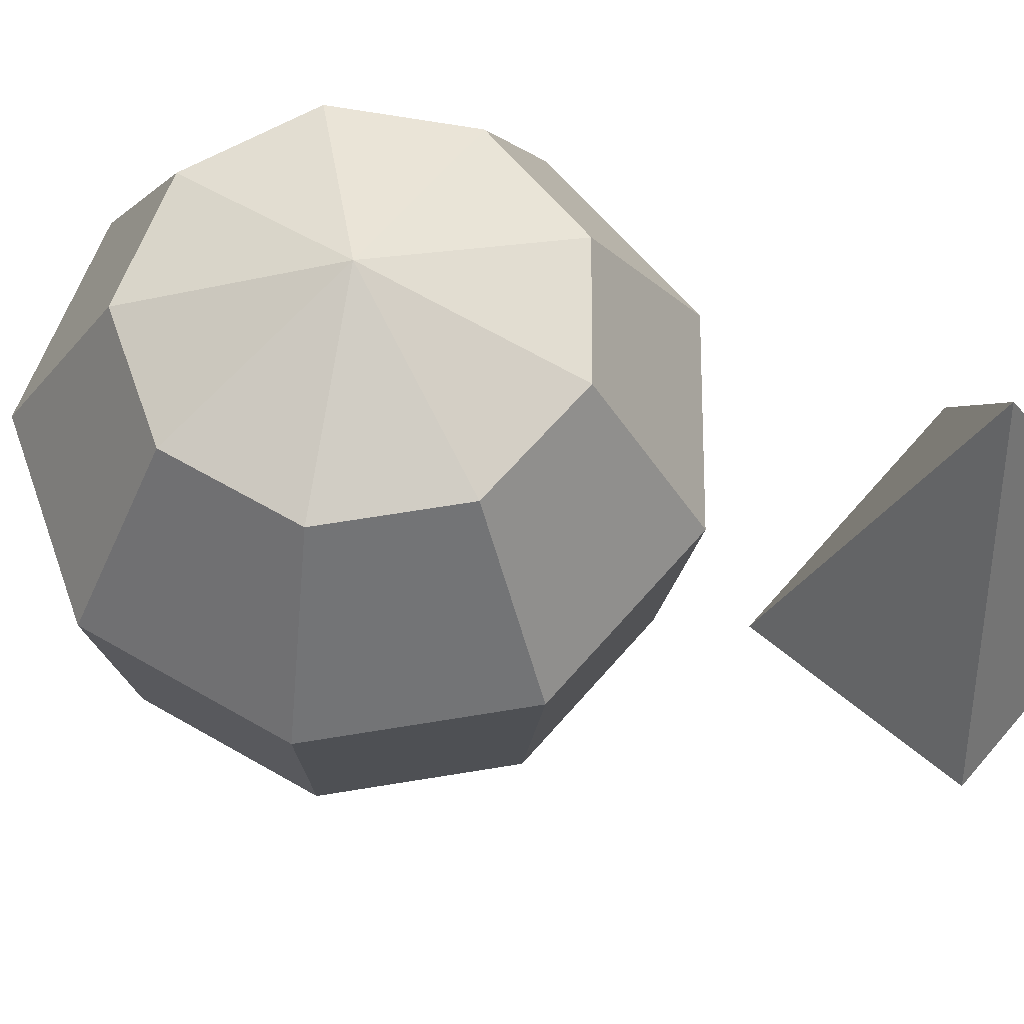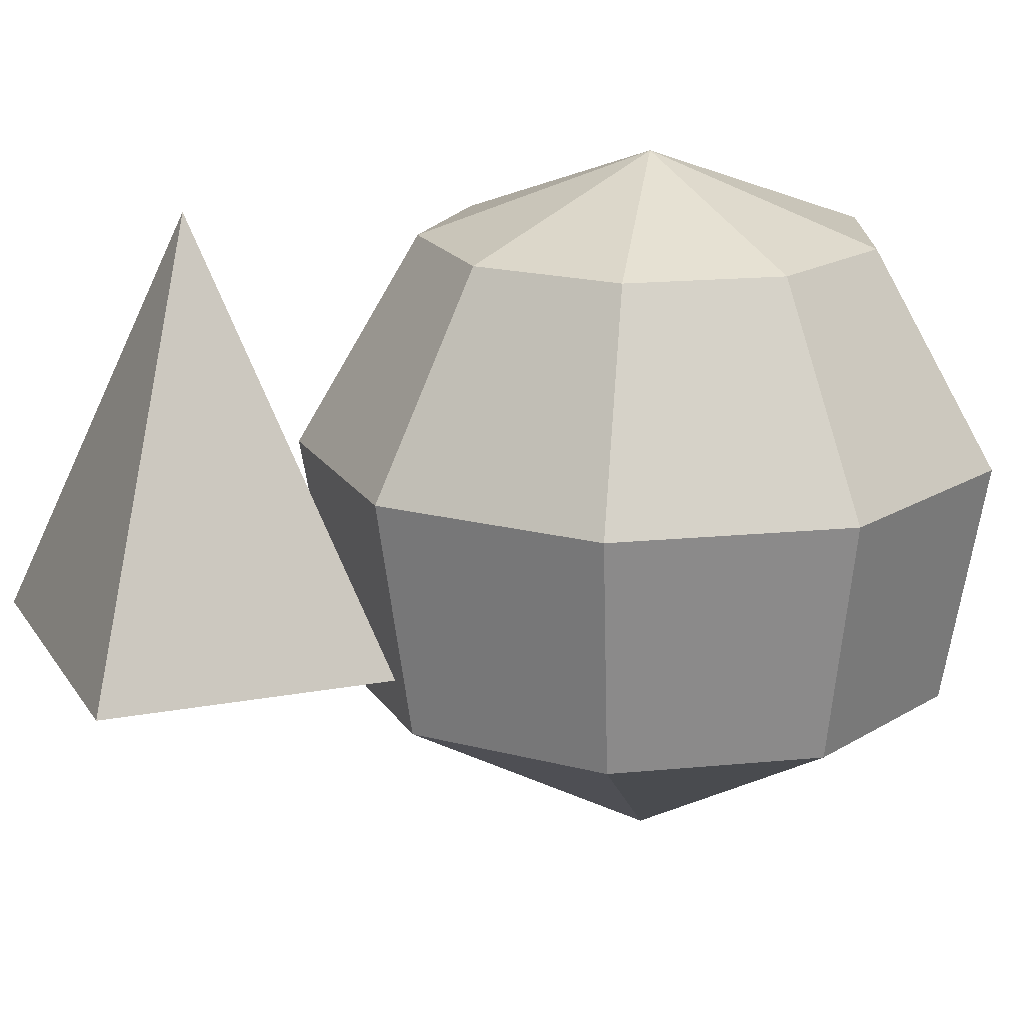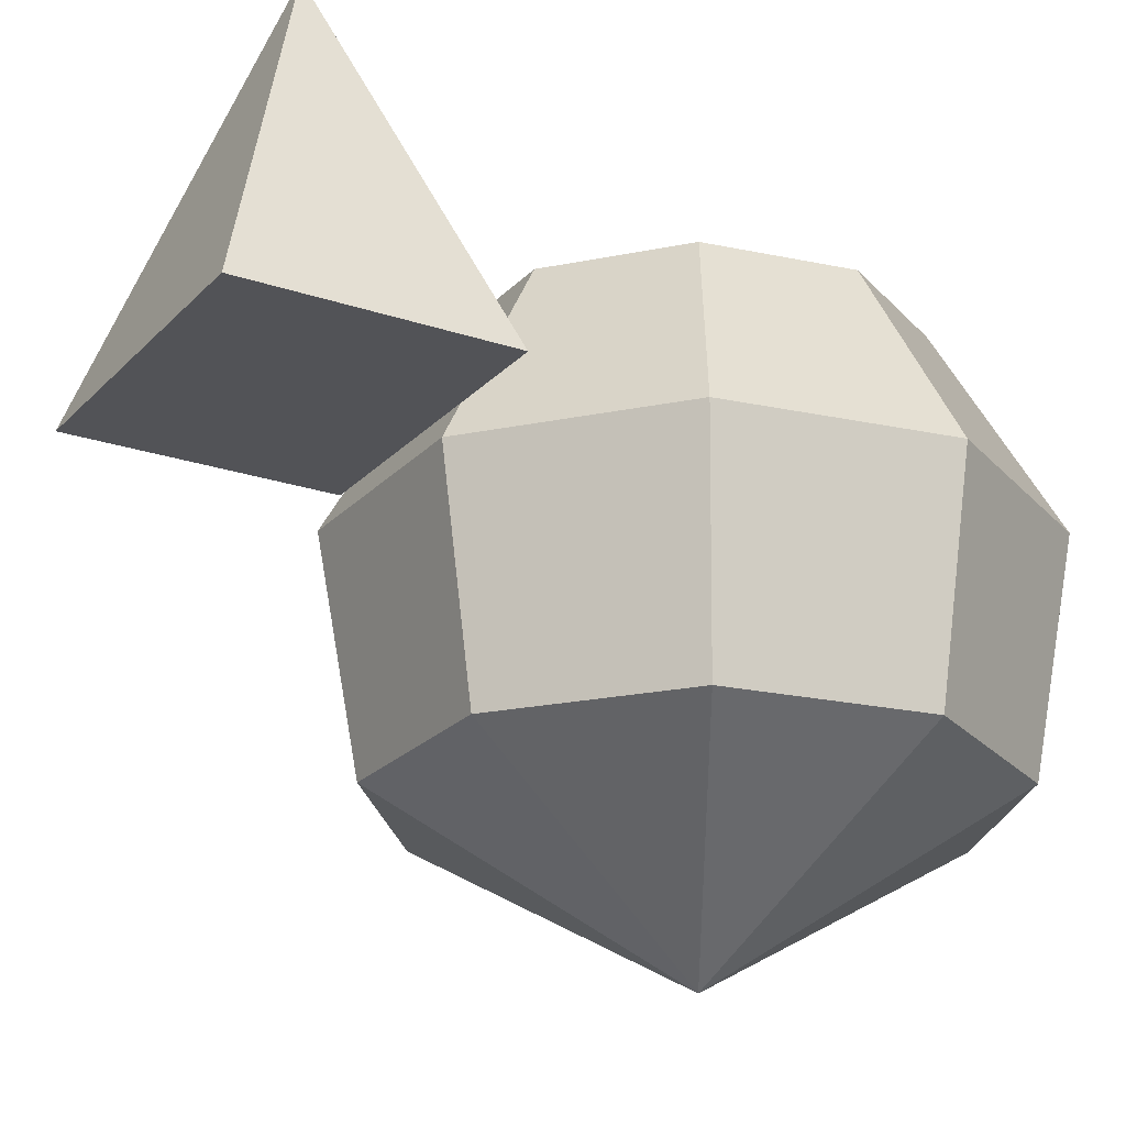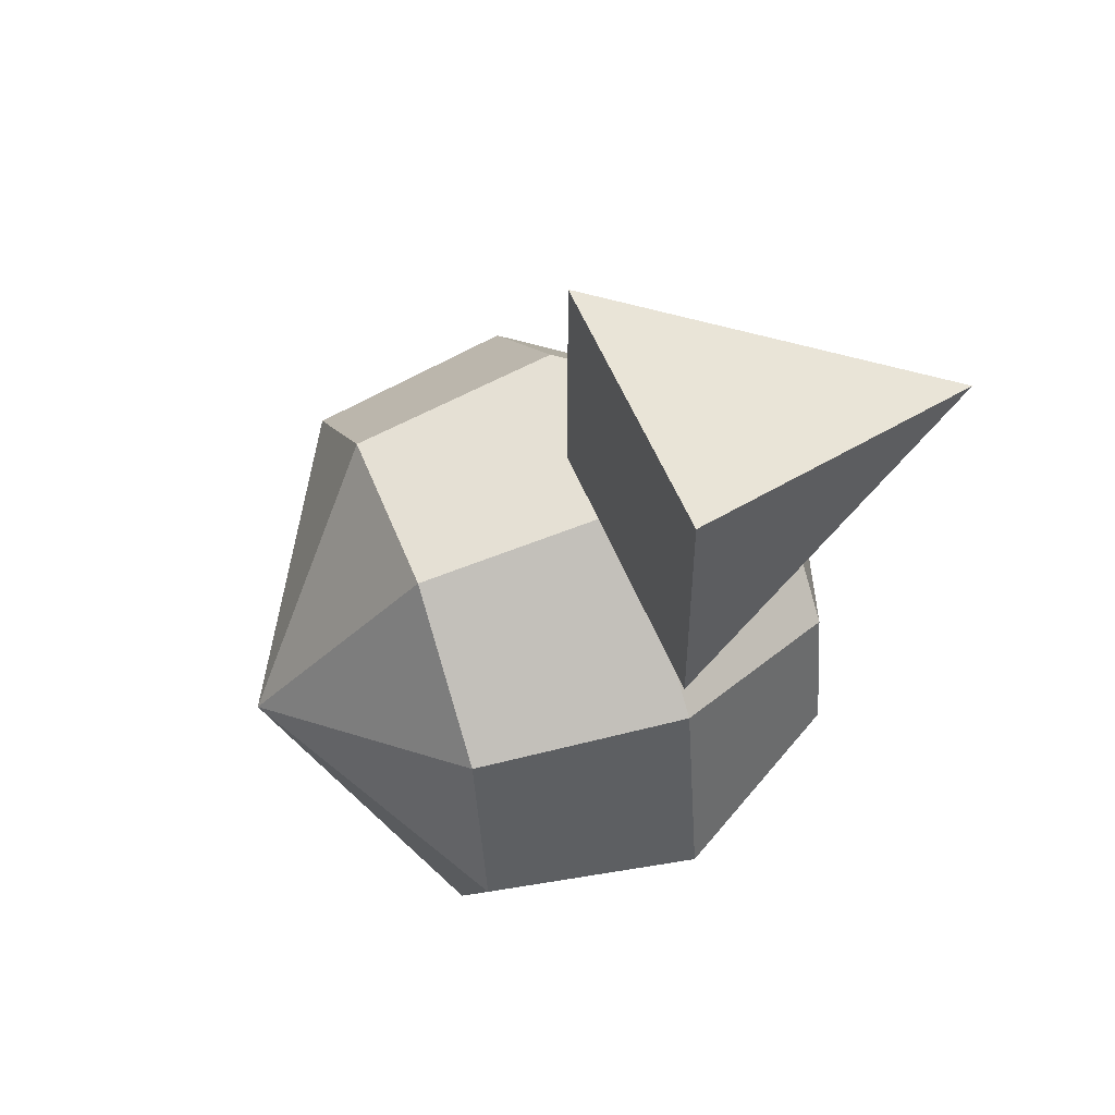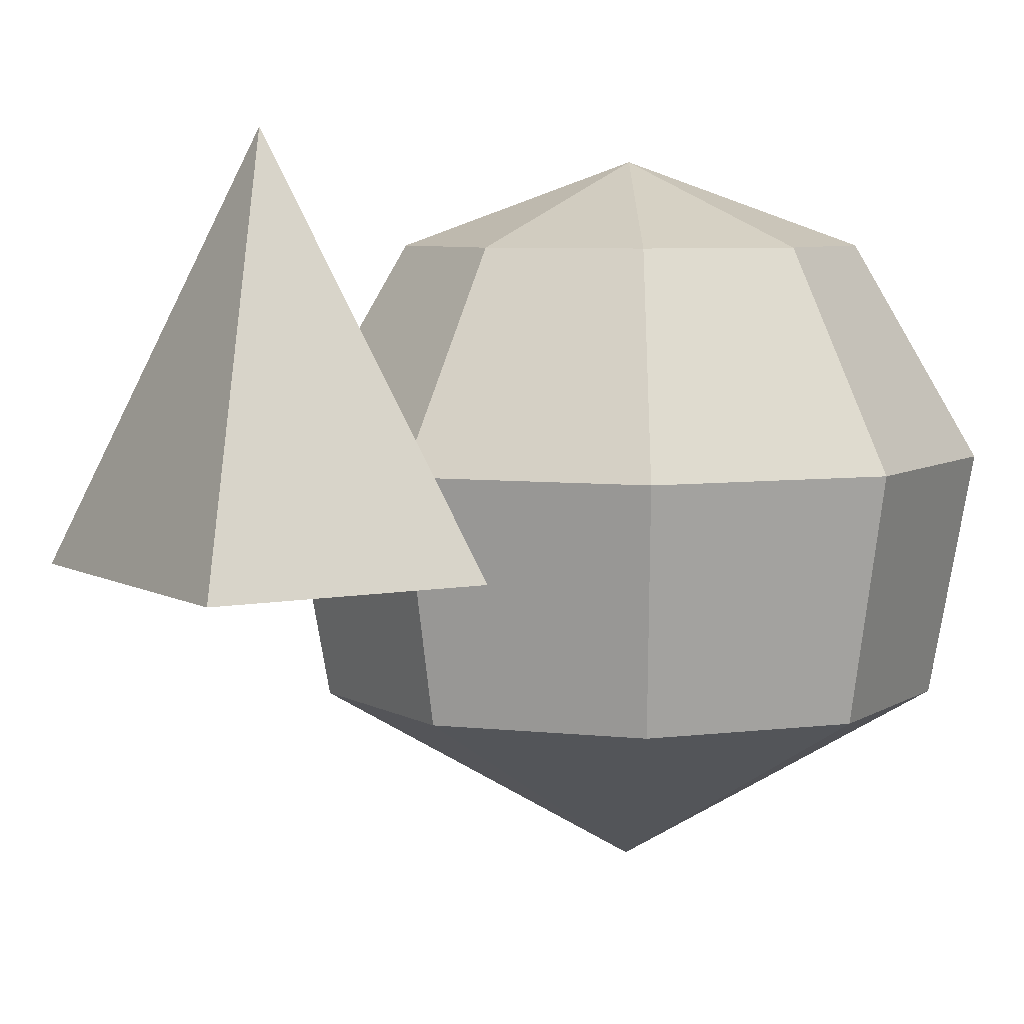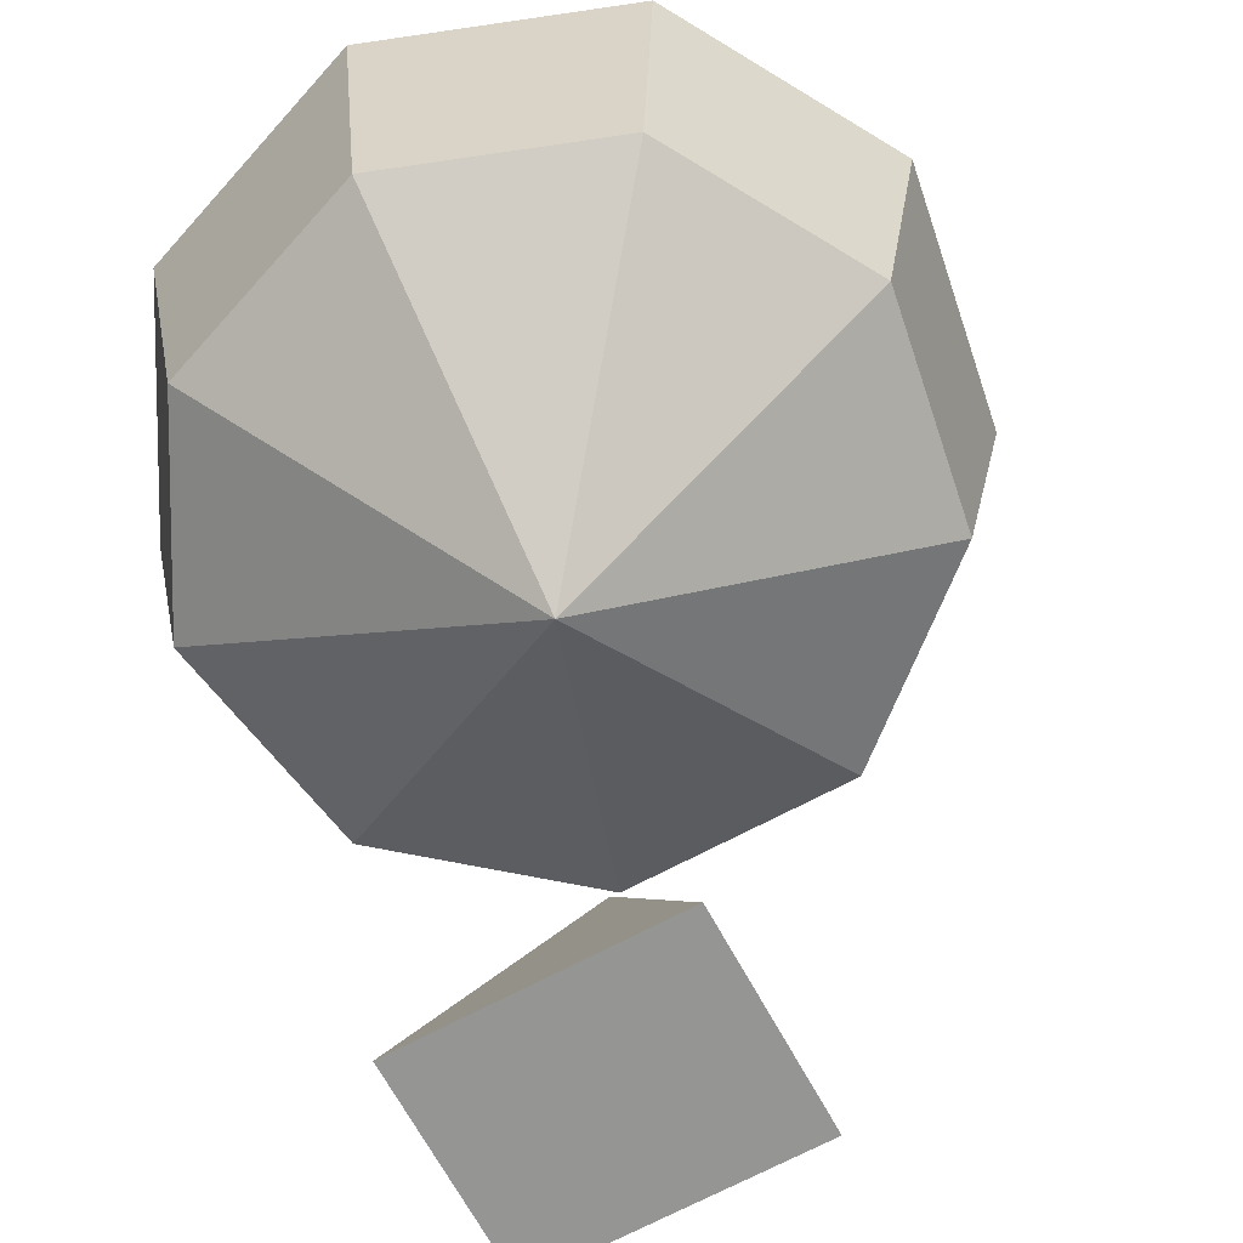
<metadata>
{"format":"obj","ext":"obj","renderer":"f3d","projection":"perspective","resolution":1024,"background":"white","views":[{"elev":63.1,"azim":-49.6,"up":"+Y"},{"elev":17.1,"azim":68.7,"up":"+Y"},{"elev":-22.3,"azim":59.6,"up":"+Y"},{"elev":52.6,"azim":68.9,"up":"+Z"},{"elev":6.2,"azim":58.8,"up":"+Y"},{"elev":-67.4,"azim":-151.6,"up":"+Y"}]}
</metadata>
<code>
v 9.417 29.02 -7.755
v 9.417 22.23 -26.41
v -2.574 22.23 -22.04
v -8.954 22.23 -10.99
v -6.738 22.23 1.572
v 3.037 22.23 9.774
v 15.8 22.23 9.774
v 25.57 22.23 1.572
v 27.79 22.23 -10.99
v 21.41 22.23 -22.04
v 9.417 5.039 -36.33
v -8.954 5.039 -29.65
v -18.73 5.039 -12.72
v -15.33 5.039 6.535
v -0.358 5.039 19.1
v 19.19 5.039 19.1
v 34.17 5.039 6.535
v 37.56 5.039 -12.72
v 27.79 5.039 -29.65
v 9.417 -14.51 -32.89
v -6.738 -14.51 -27.01
v -15.33 -14.51 -12.12
v -12.35 -14.51 4.811
v 0.8209 -14.51 15.86
v 18.01 -14.51 15.86
v 31.18 -14.51 4.811
v 34.17 -14.51 -12.12
v 25.57 -14.51 -27.01
v 9.417 -29.02 -7.755
g Sphere001
f 1 2 3
f 1 3 4
f 1 4 5
f 1 5 6
f 1 6 7
f 1 7 8
f 1 8 9
f 1 9 10
f 1 10 2
f 2 11 12
f 2 12 3
f 3 12 13
f 3 13 4
f 4 13 14
f 4 14 5
f 5 14 15
f 5 15 6
f 6 15 16
f 6 16 7
f 7 16 17
f 7 17 8
f 8 17 18
f 8 18 9
f 9 18 19
f 9 19 10
f 10 19 11
f 10 11 2
f 11 20 21
f 11 21 12
f 12 21 22
f 12 22 13
f 13 22 23
f 13 23 14
f 14 23 24
f 14 24 15
f 15 24 25
f 15 25 16
f 16 25 26
f 16 26 17
f 17 26 27
f 17 27 18
f 18 27 28
f 18 28 19
f 19 28 20
f 19 20 11
f 29 21 20
f 29 22 21
f 29 23 22
f 29 24 23
f 29 25 24
f 29 26 25
f 29 27 26
f 29 28 27
f 29 20 28
v  29.92 30.92 36.18
v  16.9 0.005 46.62
v  42.93 0.005 46.62
v  42.93 0.005 25.74
v  16.9 0.005 25.74
v  29.92 0.005 36.18
g Pyramid001
f 30 31 32
f 30 32 33
f 30 33 34
f 30 34 31
f 31 35 32
f 32 35 33
f 33 35 34
f 34 35 31

</code>
